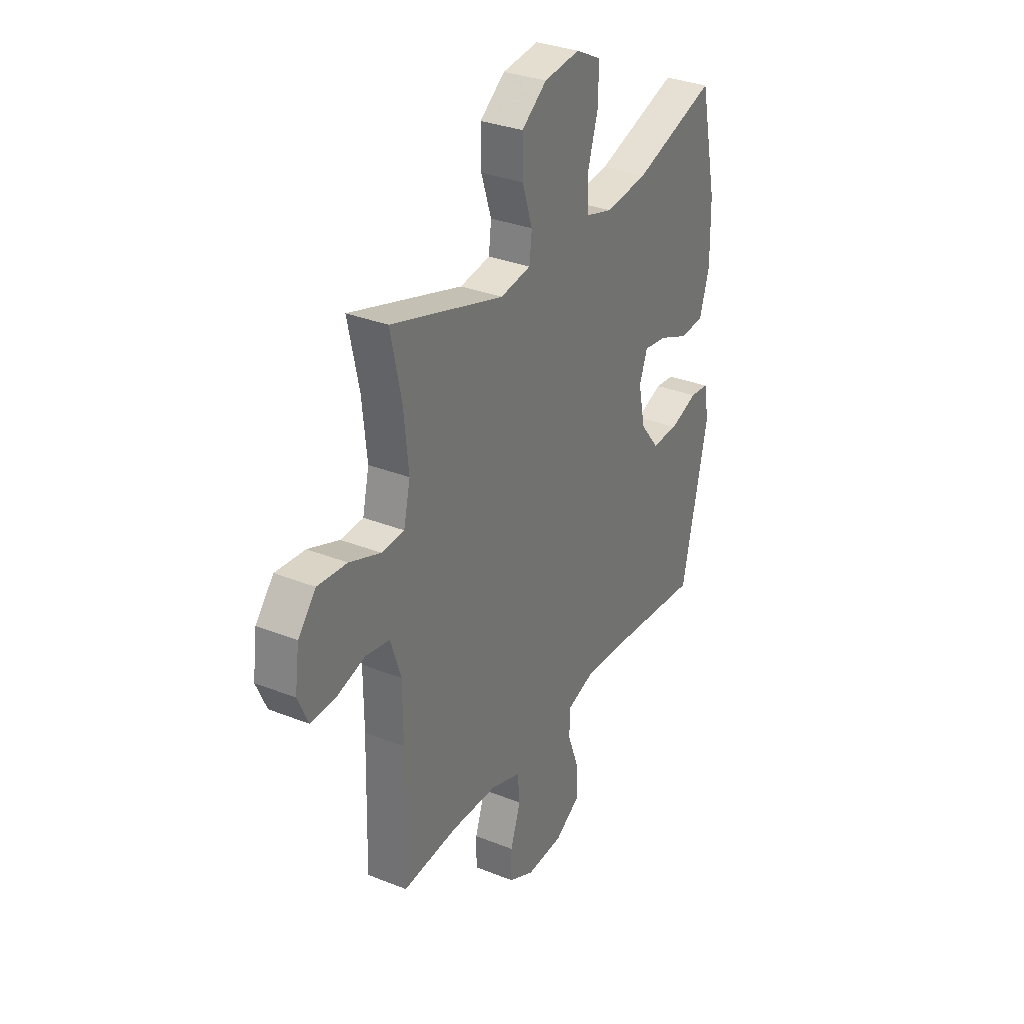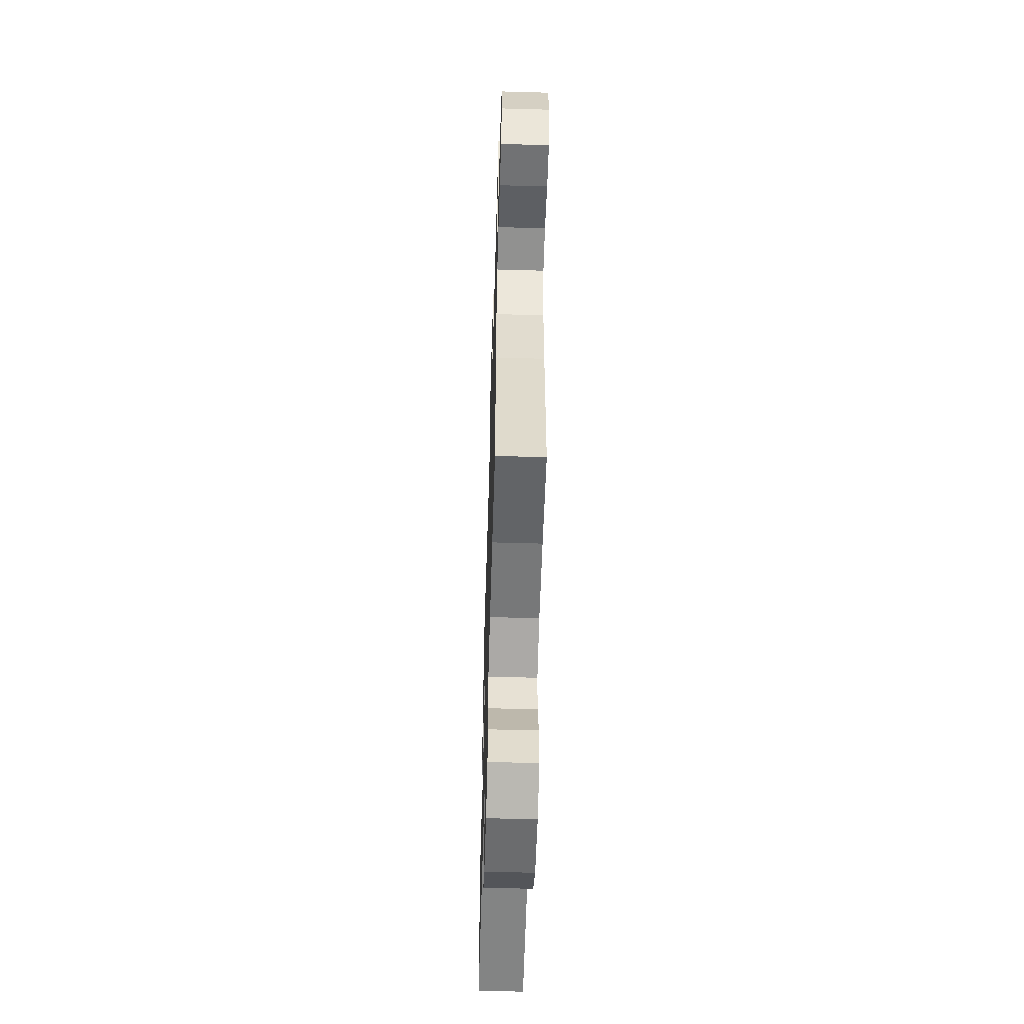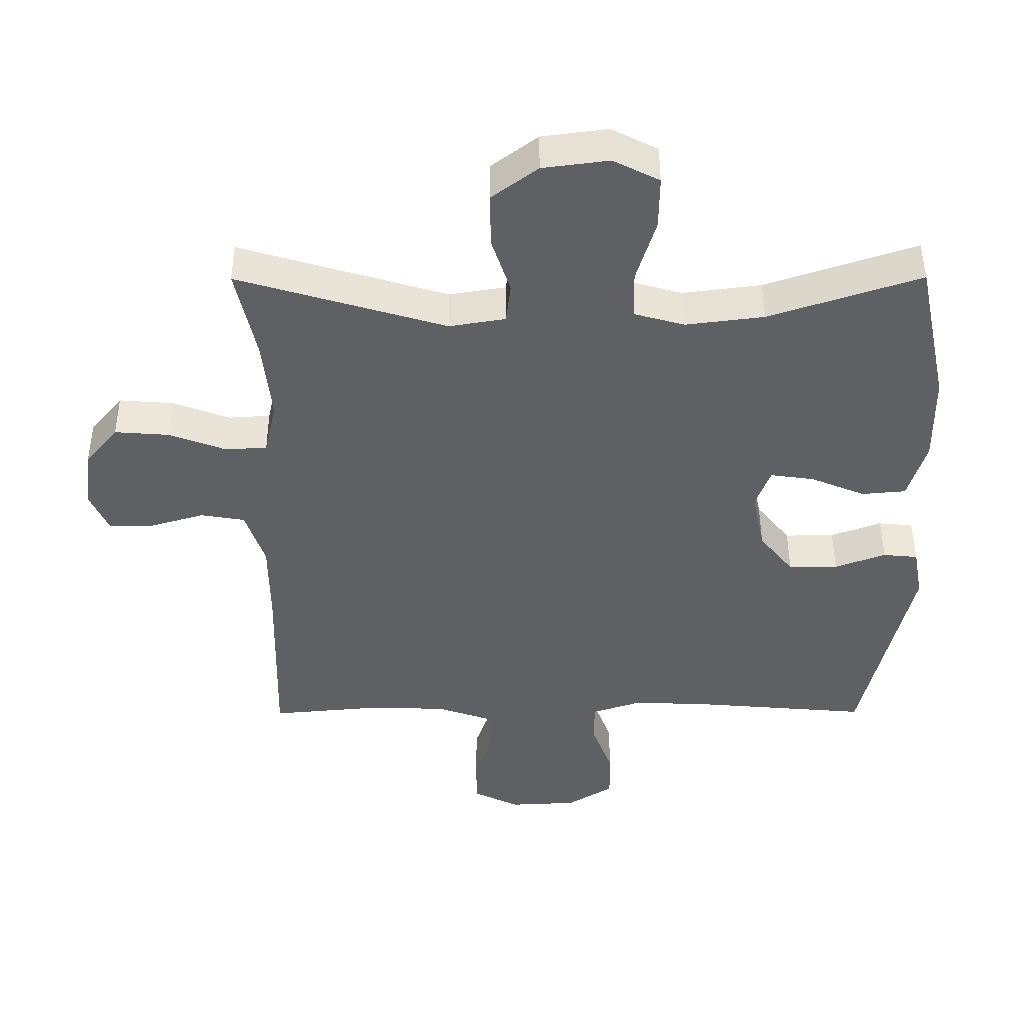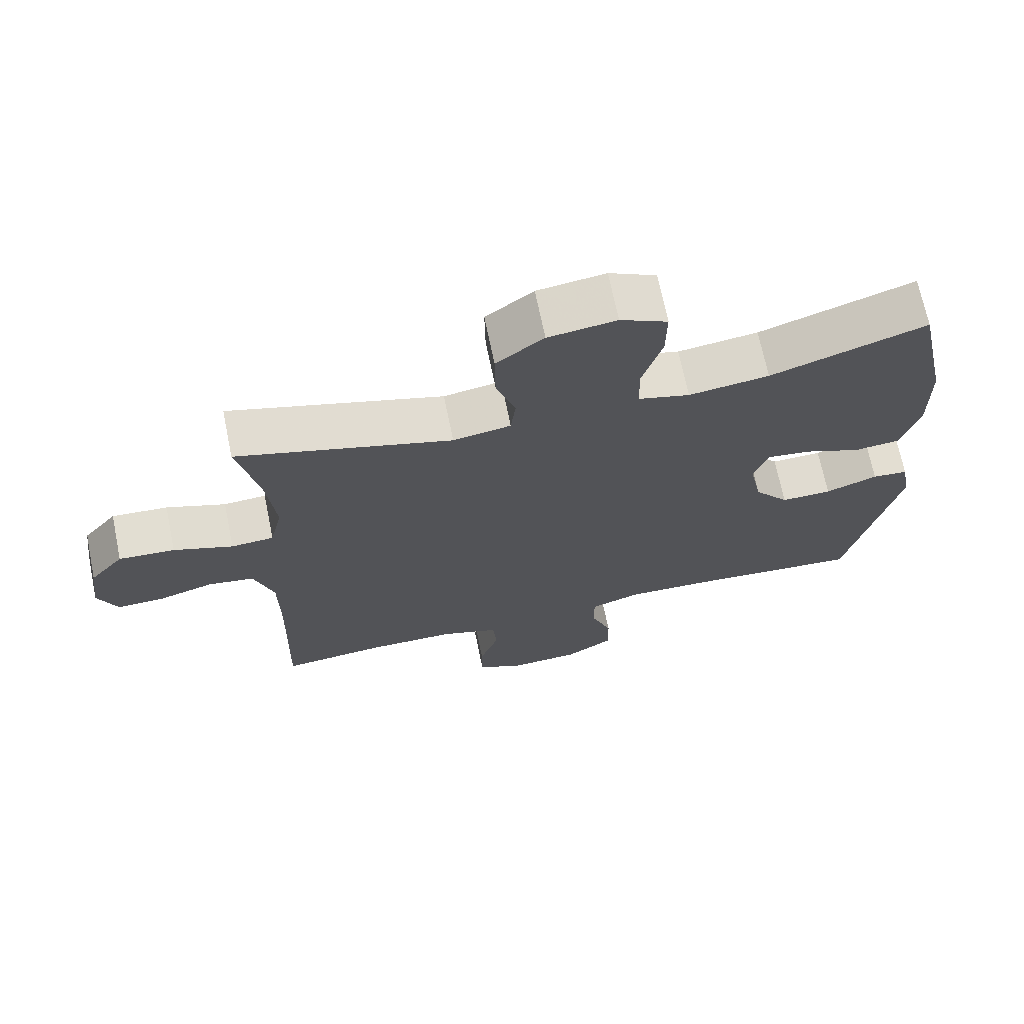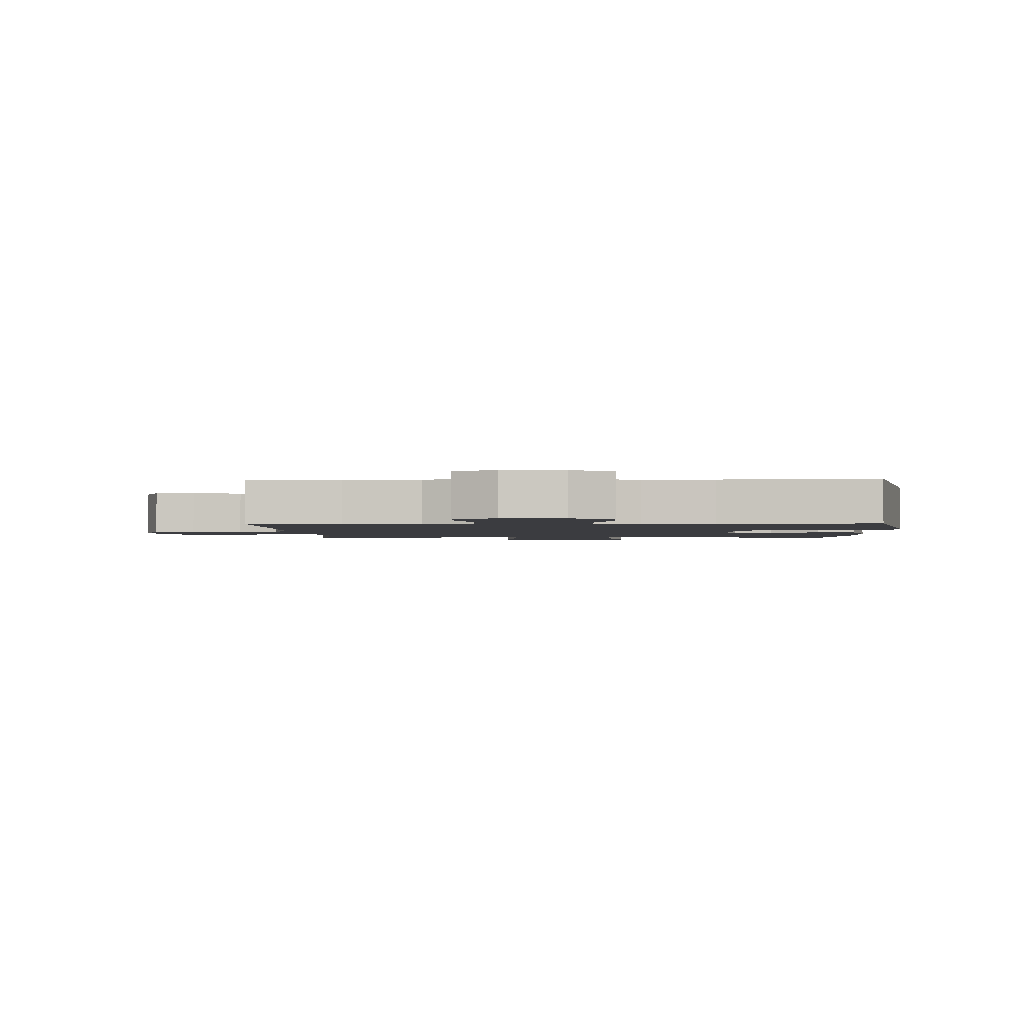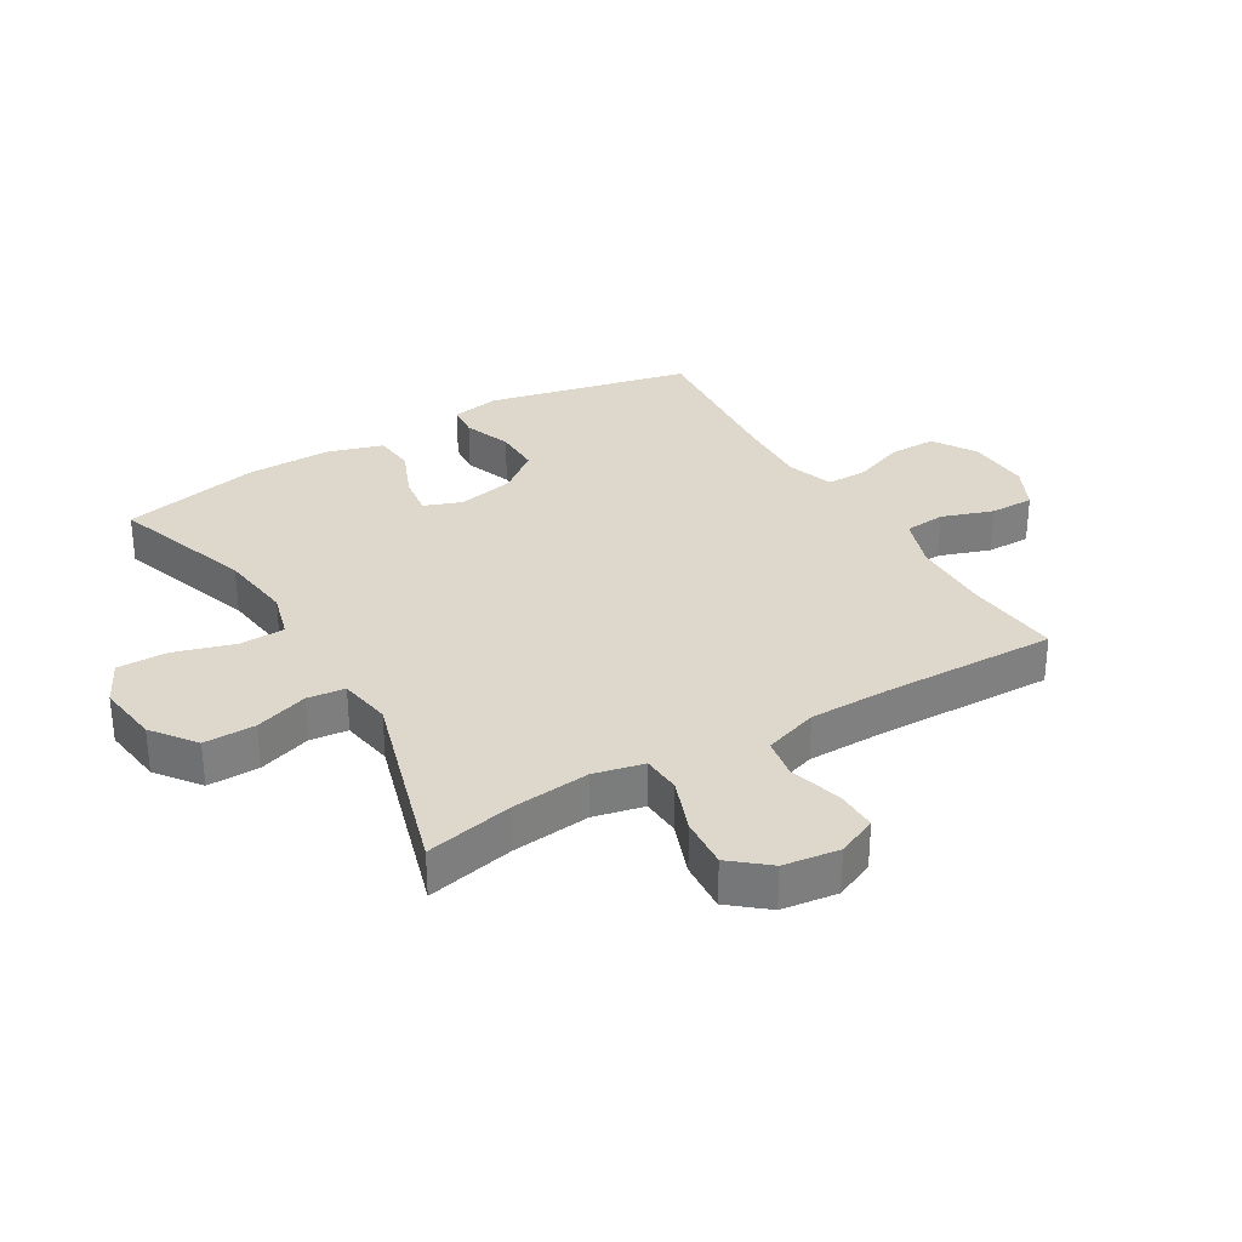
<metadata>
{"format":"obj","ext":"obj","renderer":"f3d","projection":"perspective","resolution":1024,"background":"white","views":[{"elev":31.7,"azim":119.4,"up":"+Z"},{"elev":-56.4,"azim":88.3,"up":"+Z"},{"elev":46.7,"azim":179.8,"up":"+Z"},{"elev":69.5,"azim":168.4,"up":"+Z"},{"elev":-2.0,"azim":-178.0,"up":"+Y"},{"elev":31.5,"azim":59.3,"up":"+Y"}]}
</metadata>
<code>
v -0.5 0.07 0.5
v -0.274 0.07 0.424
v -0.157 0.07 0.409
v -0.082 0.07 0.43
v -0.08 0.07 0.502
v -0.109 0.07 0.598
v -0.11 0.07 0.678
v -0.041 0.07 0.713
v 0.058 0.07 0.7
v 0.127 0.07 0.648
v 0.126 0.07 0.566
v 0.098 0.07 0.481
v 0.105 0.07 0.421
v 0.189 0.07 0.407
v 0.5 0.07 0.5
v 0.47 0.07 0.36
v 0.457 0.07 0.236
v 0.475 0.07 0.156
v 0.537 0.07 0.152
v 0.623 0.07 0.184
v 0.704 0.07 0.19
v 0.753 0.07 0.131
v 0.765 0.07 0.042
v 0.737 0.07 -0.021
v 0.67 0.07 -0.02
v 0.589 0.07 0.004
v 0.523 0.07 -0.007
v 0.494 0.07 -0.094
v 0.493 0.07 -0.222
v 0.5 0.07 -0.5
v 0.349 0.07 -0.486
v 0.222 0.07 -0.488
v 0.138 0.07 -0.517
v 0.132 0.07 -0.582
v 0.16 0.07 -0.664
v 0.16 0.07 -0.734
v 0.09 0.07 -0.768
v -0.011 0.07 -0.763
v -0.08 0.07 -0.72
v -0.079 0.07 -0.645
v -0.048 0.07 -0.562
v -0.048 0.07 -0.498
v -0.123 0.07 -0.473
v -0.241 0.07 -0.478
v -0.5 0.07 -0.5
v -0.573 0.07 -0.176
v -0.559 0.07 -0.099
v -0.507 0.07 -0.094
v -0.431 0.07 -0.122
v -0.357 0.07 -0.123
v -0.306 0.07 -0.059
v -0.287 0.07 0.032
v -0.309 0.07 0.092
v -0.374 0.07 0.083
v -0.456 0.07 0.049
v -0.522 0.07 0.055
v -0.549 0.07 0.144
v -0.547 0.07 0.28
v -0.5 0 0.5
v -0.274 0 0.424
v -0.157 0 0.409
v -0.082 0 0.43
v -0.08 0 0.502
v -0.109 0 0.598
v -0.11 0 0.678
v -0.041 0 0.713
v 0.058 0 0.7
v 0.127 0 0.648
v 0.126 0 0.566
v 0.098 0 0.481
v 0.105 0 0.421
v 0.189 0 0.407
v 0.5 0 0.5
v 0.47 0 0.36
v 0.457 0 0.236
v 0.475 0 0.156
v 0.537 0 0.152
v 0.623 0 0.184
v 0.704 0 0.19
v 0.753 0 0.131
v 0.765 0 0.042
v 0.737 0 -0.021
v 0.67 0 -0.02
v 0.589 0 0.004
v 0.523 0 -0.007
v 0.494 0 -0.094
v 0.493 0 -0.222
v 0.5 0 -0.5
v 0.349 0 -0.486
v 0.222 0 -0.488
v 0.138 0 -0.517
v 0.132 0 -0.582
v 0.16 0 -0.664
v 0.16 0 -0.734
v 0.09 0 -0.768
v -0.011 0 -0.763
v -0.08 0 -0.72
v -0.079 0 -0.645
v -0.048 0 -0.562
v -0.048 0 -0.498
v -0.123 0 -0.473
v -0.241 0 -0.478
v -0.5 0 -0.5
v -0.573 0 -0.176
v -0.559 0 -0.099
v -0.507 0 -0.094
v -0.431 0 -0.122
v -0.357 0 -0.123
v -0.306 0 -0.059
v -0.287 0 0.032
v -0.309 0 0.092
v -0.374 0 0.083
v -0.456 0 0.049
v -0.522 0 0.055
v -0.549 0 0.144
v -0.547 0 0.28
f 57 58 1 2
f 54 55 56 57
f 53 54 57 2
f 52 53 2 3
f 51 52 3 4
f 46 47 48 49
f 44 45 46 49
f 43 44 49 50
f 42 43 50 51
f 38 39 40 41
f 38 41 42
f 37 38 42
f 34 35 36 37
f 33 34 37 42
f 32 33 42 51
f 29 30 31
f 28 29 31 32
f 27 28 32 51
f 23 24 25 26
f 19 20 21 22
f 18 19 22 23
f 14 15 16
f 13 14 16 17
f 9 10 11 12
f 9 12 13
f 8 9 13
f 5 6 7 8
f 4 5 8 13
f 18 23 26 27
f 18 27 51 4
f 4 13 17 18
f 60 59 116 115
f 115 114 113 112
f 60 115 112 111
f 61 60 111 110
f 62 61 110 109
f 107 106 105 104
f 107 104 103 102
f 108 107 102 101
f 109 108 101 100
f 99 98 97 96
f 100 99 96
f 100 96 95
f 95 94 93 92
f 100 95 92 91
f 109 100 91 90
f 89 88 87
f 90 89 87 86
f 109 90 86 85
f 84 83 82 81
f 80 79 78 77
f 81 80 77 76
f 74 73 72
f 75 74 72 71
f 70 69 68 67
f 71 70 67
f 71 67 66
f 66 65 64 63
f 71 66 63 62
f 85 84 81 76
f 62 109 85 76
f 76 75 71 62
f 1 59 60 2
f 2 60 61 3
f 3 61 62 4
f 4 62 63 5
f 5 63 64 6
f 6 64 65 7
f 7 65 66 8
f 8 66 67 9
f 9 67 68 10
f 10 68 69 11
f 11 69 70 12
f 12 70 71 13
f 13 71 72 14
f 14 72 73 15
f 15 73 74 16
f 16 74 75 17
f 17 75 76 18
f 18 76 77 19
f 19 77 78 20
f 20 78 79 21
f 21 79 80 22
f 22 80 81 23
f 23 81 82 24
f 24 82 83 25
f 25 83 84 26
f 26 84 85 27
f 27 85 86 28
f 28 86 87 29
f 29 87 88 30
f 30 88 89 31
f 31 89 90 32
f 32 90 91 33
f 33 91 92 34
f 34 92 93 35
f 35 93 94 36
f 36 94 95 37
f 37 95 96 38
f 38 96 97 39
f 39 97 98 40
f 40 98 99 41
f 41 99 100 42
f 42 100 101 43
f 43 101 102 44
f 44 102 103 45
f 45 103 104 46
f 46 104 105 47
f 47 105 106 48
f 48 106 107 49
f 49 107 108 50
f 50 108 109 51
f 51 109 110 52
f 52 110 111 53
f 53 111 112 54
f 54 112 113 55
f 55 113 114 56
f 56 114 115 57
f 57 115 116 58
f 58 116 59 1

</code>
